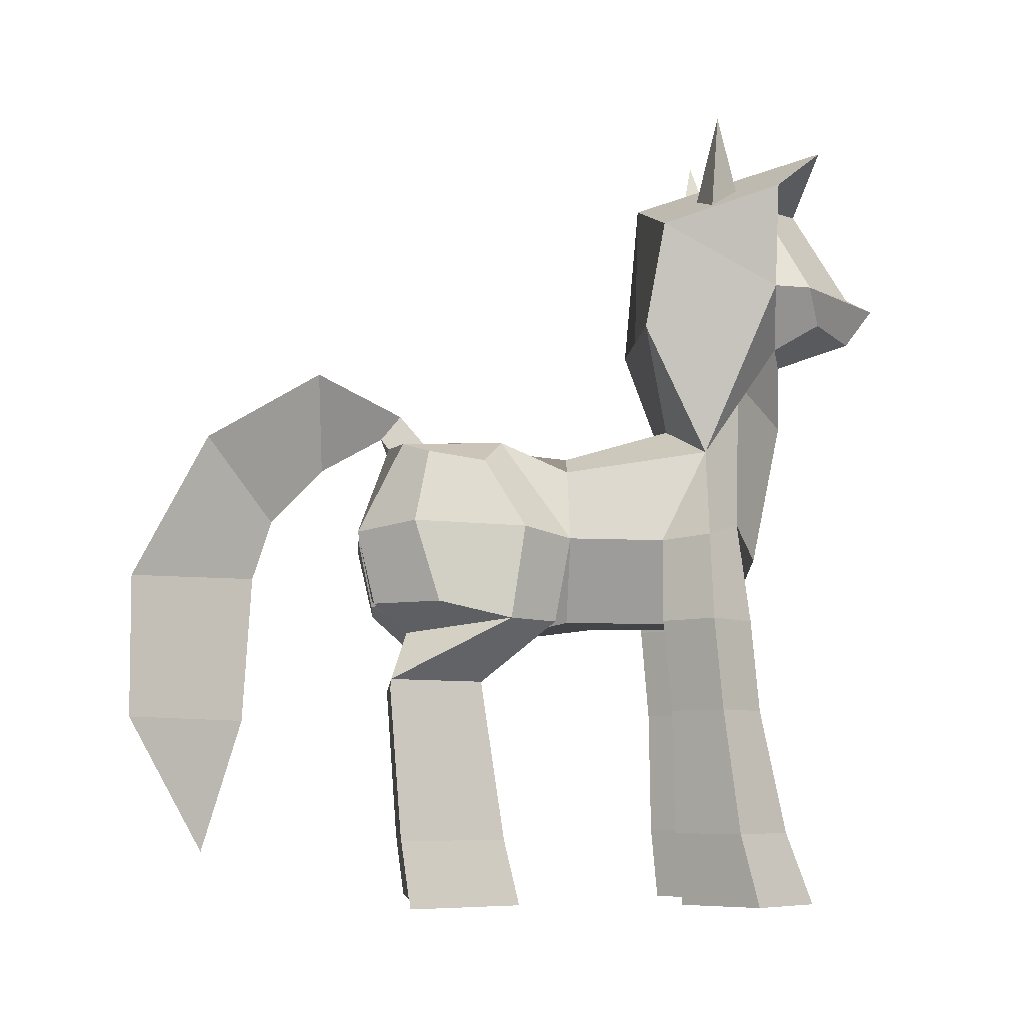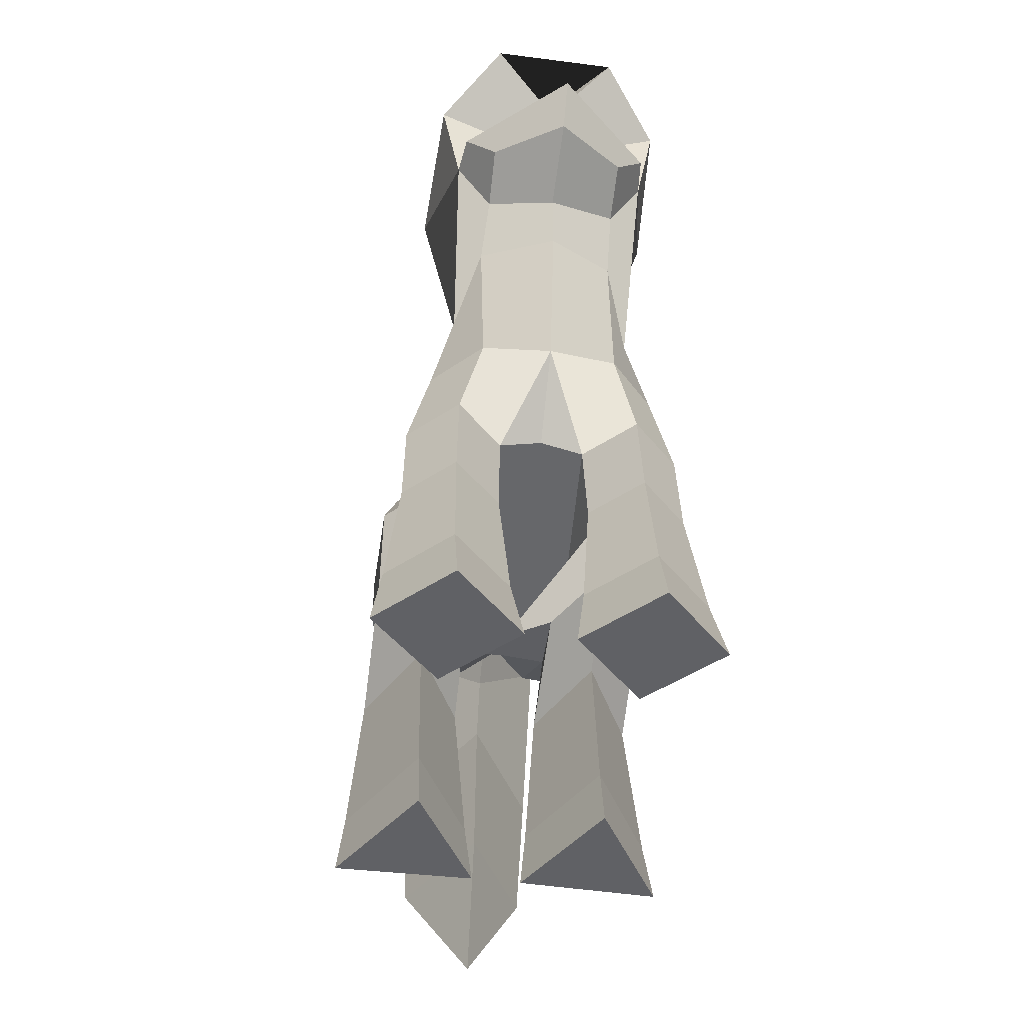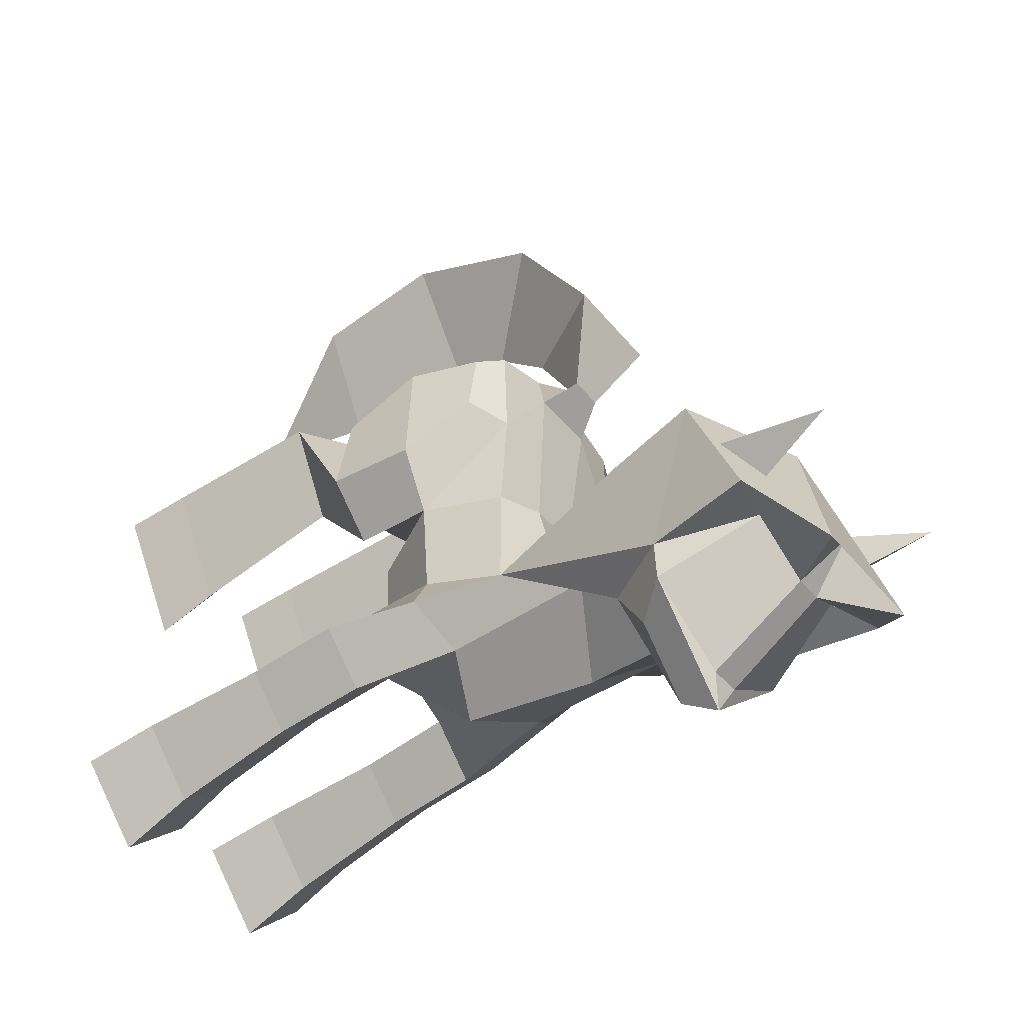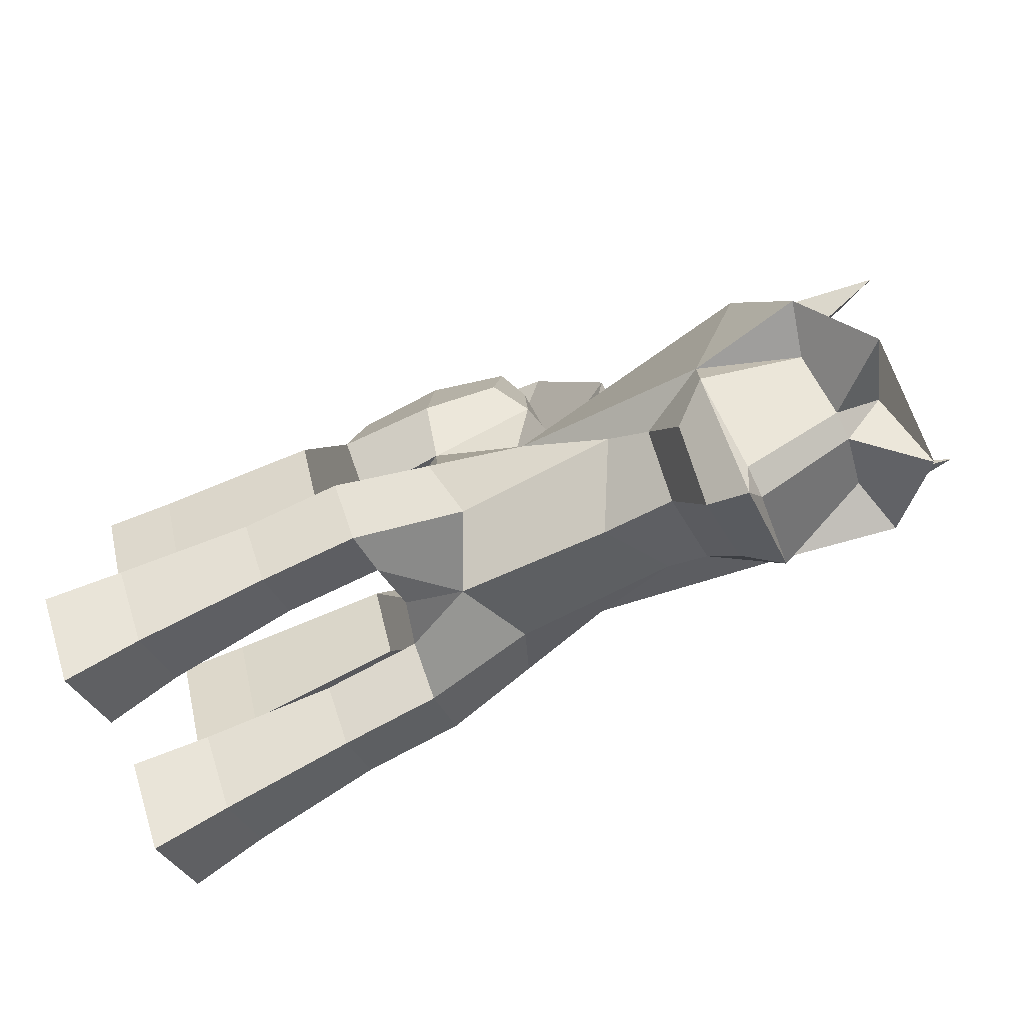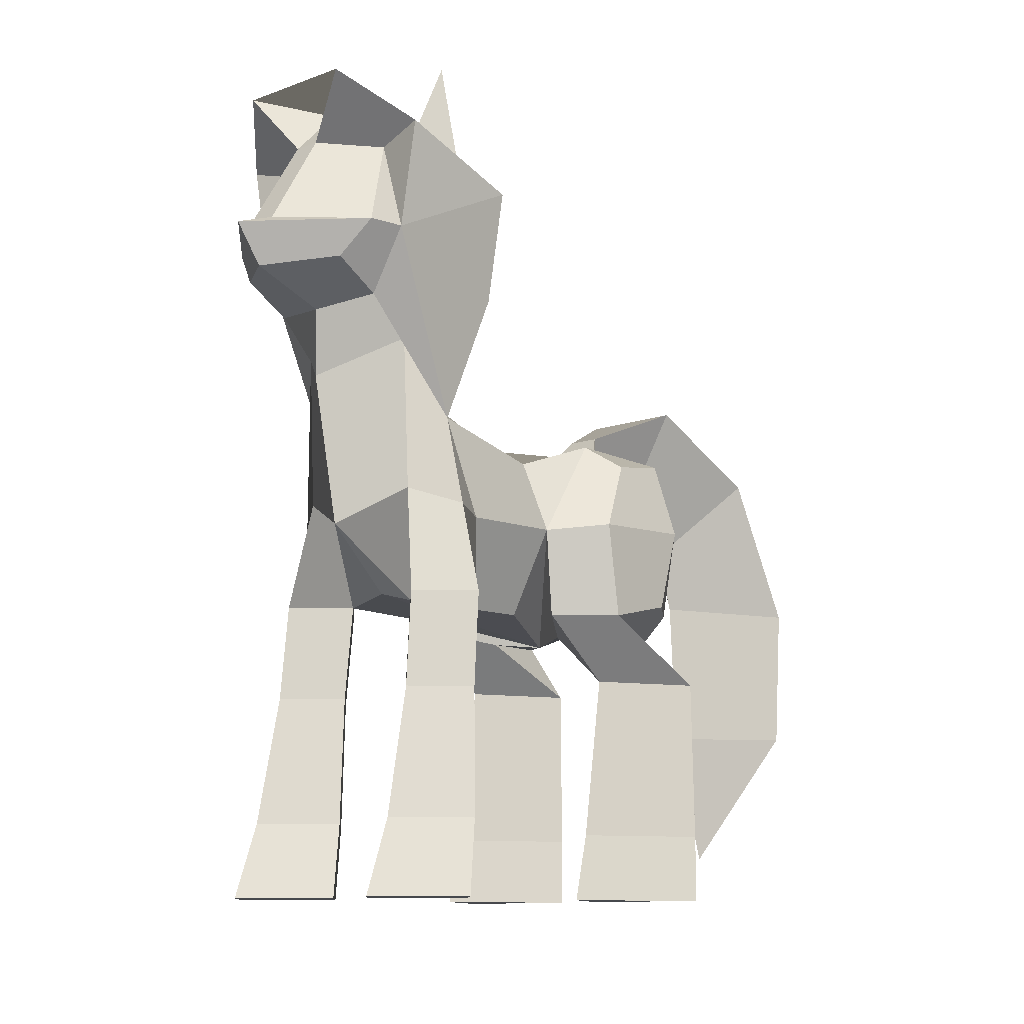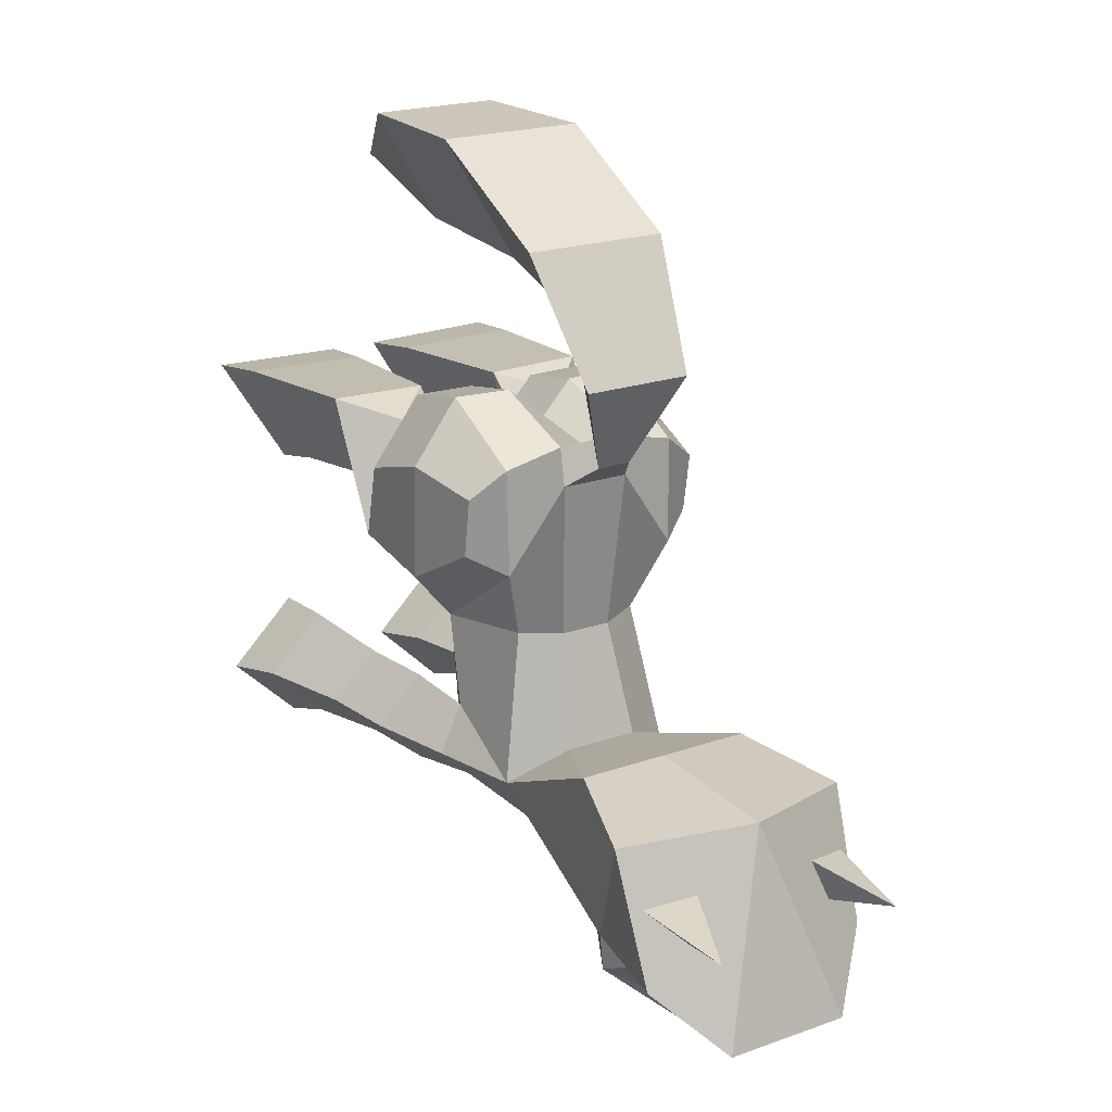
<metadata>
{"format":"obj","ext":"obj","renderer":"f3d","projection":"perspective","resolution":1024,"background":"white","views":[{"elev":-7.4,"azim":85.8,"up":"+Y"},{"elev":-47.6,"azim":171.7,"up":"+Y"},{"elev":-46.7,"azim":127.2,"up":"+Z"},{"elev":-78.5,"azim":115.6,"up":"+Z"},{"elev":-11.3,"azim":-138.4,"up":"+Y"},{"elev":21.3,"azim":148.0,"up":"+Z"}]}
</metadata>
<code>
o pony
v -0.4664 -2.149 1.532
v -1.524 -2.149 1.556
v -0.9808 -2.149 0.5249
v -1.656 -3.926 1.426
v -0.3371 -3.926 1.397
v -0.9783 -3.926 0.2629
v -1.731 -4.655 1.33
v -0.2636 -4.655 1.297
v -0.9769 -4.655 0.09054
v 0.4664 -2.149 1.532
v -1.524 -1.459 0.2139
v -0.9808 -1.459 -0.3241
v -0.9919 -1.599 1.376
v 1.524 -2.149 1.556
v -1.524 -0.4216 0.05908
v -1.059 -0.5077 -0.4953
v 0.9808 -2.149 0.5249
v -1.355 0.3442 0.507
v -0.982 0.6037 0.2957
v 1.656 -3.926 1.426
v -1.524 -1.273 1.024
v -0.9919 -1.267 1.747
v 0.3371 -3.926 1.397
v -1.524 -0.3661 1.3
v -0.9919 -0.4456 1.939
v -1.355 0.4435 1.144
v -0.9907 0.5742 1.431
v 0.9783 -3.926 0.2629
v 1.731 -4.655 1.33
v 0.2636 -4.655 1.297
v 0.9769 -4.655 0.09054
v 1.524 -1.459 0.2139
v 0.9808 -1.459 -0.3241
v 0.9919 -1.599 1.376
v 1.524 -0.4216 0.05908
v 1.059 -0.5077 -0.4953
v 1.355 0.3442 0.507
v 0.982 0.6037 0.2957
v 1.524 -1.273 1.024
v 0.9919 -1.267 1.747
v 1.524 -0.3661 1.3
v 0.9919 -0.4456 1.939
v 1.355 0.4435 1.144
v 0.9907 0.5742 1.431
v -0 -1.661 0.5947
v -0 -1.483 1.1
v -0.37 0.6836 1.177
v -0 -1.133 1.406
v -0 -0.3714 1.547
v -0.4904 -1.605 0.3548
v -0.4959 -1.602 1.027
v -0.375 -1.193 1.764
v -0.375 -0.4018 1.93
v -0.3716 0.61 1.582
v -0 0.5149 1.494
v -1.746 -4.655 -2.5
v -1.637 -3.855 -2.32
v -1.002 -4.655 -1.756
v -1.002 -3.855 -1.685
v 0 -1.326 -2.083
v 0 -0.635 -2.814
v -1.002 -4.655 -3.244
v -1.002 -3.855 -2.955
v -0.2574 -4.655 -2.5
v -0.3667 -3.855 -2.32
v -1.487 -2.473 -2.17
v -0.979 -2.473 -1.662
v -0.4713 -2.473 -2.17
v -0.979 -2.473 -2.678
v -1.464 -1.441 -2.083
v -0.9563 -1.441 -1.576
v -0.4486 -1.441 -2.083
v -0.9563 -1.441 -2.591
v -0.9563 -0.5077 -1.576
v -0.2756 0.521 -0.5223
v 1e-06 0.9684 -3.141
v 1e-06 1.72 -3.15
v 1e-06 2.02 -3.998
v -0.7033 0.3106 -0.4953
v -0.5569 -1.441 -0.4953
v 0.7139 1.798 -2.971
v -0.7139 1.798 -2.971
v 1e-06 2.439 -4.309
v -0.185 1.031 1.445
v -0 0.7856 1.669
v -0 0.3947 2.374
v -0.5827 1.454 2.407
v -0.7732 0.6771 3.669
v -1e-06 -0.2249 2.963
v -0.7855 -0.9367 4.508
v -1e-06 -0.8999 3.176
v 0.3991 0.8447 -1.71
v 0.1457 3.568 -3.338
v 0.1658 2.537 -3.975
v 0.4904 -1.605 0.3548
v 0.4959 -1.602 1.027
v 0.37 0.6836 1.177
v 0.375 -1.193 1.764
v 0.375 -0.4018 1.93
v 0.3716 0.61 1.582
v 1.746 -4.655 -2.5
v 1.637 -3.855 -2.32
v 1.002 -4.655 -1.756
v 1.002 -3.855 -1.685
v 1.002 -4.655 -3.244
v 1.002 -3.855 -2.955
v 0.2574 -4.655 -2.5
v 0.3667 -3.855 -2.32
v 1.487 -2.473 -2.17
v 0.979 -2.473 -1.662
v 0.4713 -2.473 -2.17
v 0.979 -2.473 -2.678
v 1.464 -1.441 -2.083
v 0.9563 -1.441 -1.576
v 0.4486 -1.441 -2.083
v 0.9563 -1.441 -2.591
v 0.9885 0.5251 -2.083
v 0.9563 -0.5077 -1.576
v 0.7033 0.3106 -0.4953
v 0.5569 -1.441 -0.4953
v 0.7447 1.384 -2.522
v 0.7159 3.509 -2.844
v 0.7226 2.1 -3.489
v 1.039 2.489 -3.337
v 0.7855 -0.9367 4.508
v 0.185 1.031 1.445
v 0.5827 1.454 2.407
v 0.7732 0.6771 3.669
v -1e-06 -2.568 3.276
v -0.6999 -2.543 4.507
v 0.6999 -2.543 4.507
v 1.226 -0.4582 -2.083
v 0.7003 -0.2964 -2.49
v -1.226 -0.4582 -2.083
v -0.7734 -0.2855 -2.472
v -1e-06 -4.083 3.725
v 0.2756 0.521 -0.5223
v -0.3991 0.8447 -1.71
v -0.1457 3.568 -3.338
v 1.081 2.5 -2.925
v 1.039 4.513 -2.265
v 0.9748 2.009 -1.4
v -0.1658 2.537 -3.975
v -0.9885 0.5251 -2.083
v -0.7447 1.384 -2.522
v -0.7159 3.509 -2.844
v -0.7226 2.1 -3.489
v -1.039 2.489 -3.337
v -1.081 2.5 -2.925
v -0.9748 2.009 -1.4
v -1.347 3.148 -1.578
v 1.347 3.148 -1.578
v 1.287 3.655 -2.934
v 1e-06 3.644 -1.446
v 1e-06 4.031 -2.934
v 1e-06 2.009 -1.4
v -1.287 3.655 -2.934
v 0.6746 4.221 -3.553
v -0.6746 4.221 -3.553
v -1.039 4.513 -2.265
v -1.191 3.443 -2.167
v -0.6887 3.616 -2.071
v -0.8435 3.727 -2.501
v 1.194 3.419 -2.164
v 0.6789 3.591 -2.066
v 0.8354 3.694 -2.511
f 3 1 5 6
f 1 2 4 5
f 2 3 6 4
f 13 1 51
f 3 2 11 12
f 13 22 21 11
f 10 23 20 14
f 12 11 15 16
f 16 15 18 19
f 34 14 32
f 2 13 11
f 21 22 25 24
f 24 25 27 26
f 11 21 24 15
f 15 24 26 18
f 19 18 26 27
f 17 28 23 10
f 17 33 32 14
f 10 14 34
f 33 36 35 32
f 41 43 44 42
f 39 41 42 40
f 36 38 37 35
f 32 35 41 39
f 109 112 116 113
f 34 32 39 40
f 14 20 28 17
f 2 1 13
f 35 37 43 41
f 50 1 3 12
f 50 51 1
f 13 51 52 22
f 19 27 54 47
f 22 52 53 25
f 25 53 54 27
f 42 44 100 99
f 38 44 43 37
f 124 122 140
f 38 97 100 44
f 112 111 115 116
f 81 77 78 123
f 34 40 98 96
f 102 106 112 109
f 81 123 124 140
f 66 70 73 69
f 59 67 66 57
f 69 73 72 68
f 65 68 67 59
f 63 69 68 65
f 67 71 70 66
f 57 66 69 63
f 68 72 71 67
f 110 109 113 114
f 139 93 94 143
f 111 110 114 115
f 121 76 77 81
f 83 148 143
f 40 42 99 98
f 83 94 124
f 108 104 110 111
f 10 34 96
f 106 108 111 112
f 104 102 109 110
f 95 33 17 10
f 95 10 96
f 148 149 146
f 82 147 78 77
f 82 149 148 147
f 145 82 77 76
f 94 83 143
f 161 162 160
f 162 163 160
f 163 161 160
f 165 164 141
f 166 165 141
f 164 166 141
f 96 98 48 46
f 50 12 16 45
f 46 51 50 45
f 47 75 79 19
f 97 38 119 137
f 51 46 48 52
f 16 19 79
f 46 45 95 96
f 36 33 95 45
f 36 119 38
f 60 45 80 72
f 45 16 80
f 47 54 85 84
f 97 126 85 100
f 92 137 119 117
f 97 137 75 47
f 120 36 45
f 60 115 120 45
f 36 118 117 119
f 100 85 54 55
f 126 97 47 84
f 80 16 74 72
f 120 115 118 36
f 118 132 117
f 132 133 121 117
f 75 137 92 138
f 135 134 144 145
f 76 61 135 145
f 74 144 134
f 79 144 74 16
f 75 138 144 79
f 126 127 86 85
f 131 130 136
f 128 125 91 89
f 88 90 125 128
f 144 149 82 145
f 149 157 146
f 87 86 89 88
f 88 89 91 90
f 84 85 86 87
f 87 88 128 127
f 127 128 89 86
f 84 87 127 126
f 90 91 129 130
f 90 130 131 125
f 125 131 129 91
f 130 129 136
f 136 129 131
f 144 138 150
f 138 92 142 150
f 154 156 142 152
f 149 144 150 151
f 154 151 150 156
f 117 142 92
f 140 122 153
f 149 151 157
f 157 159 139 146
f 93 158 153 122
f 158 93 155
f 159 155 139
f 139 155 93
f 158 155 159 154
f 151 154 159 157
f 154 152 153 158
f 117 121 81 140
f 152 142 117 140
f 153 152 140
f 7 9 8
f 29 30 31
f 58 56 62 64
f 103 107 105 101
f 124 123 78 83
f 148 83 78 147
f 113 116 133 132
f 70 134 135 73
f 71 74 134 70
f 114 113 132 118
f 72 74 71
f 72 61 60
f 115 114 118
f 115 61 133 116
f 73 135 61 72
f 60 61 115
f 5 4 7 8
f 4 6 9 7
f 6 5 8 9
f 20 29 31 28
f 23 30 29 20
f 28 31 30 23
f 56 58 59 57
f 58 64 65 59
f 64 62 63 65
f 62 56 57 63
f 101 102 104 103
f 103 104 108 107
f 107 108 106 105
f 105 106 102 101
f 61 76 121 133
f 53 49 55 54
f 52 48 49 53
f 99 100 55 49
f 98 99 49 48
f 143 148 146 139
f 94 93 122 124

</code>
